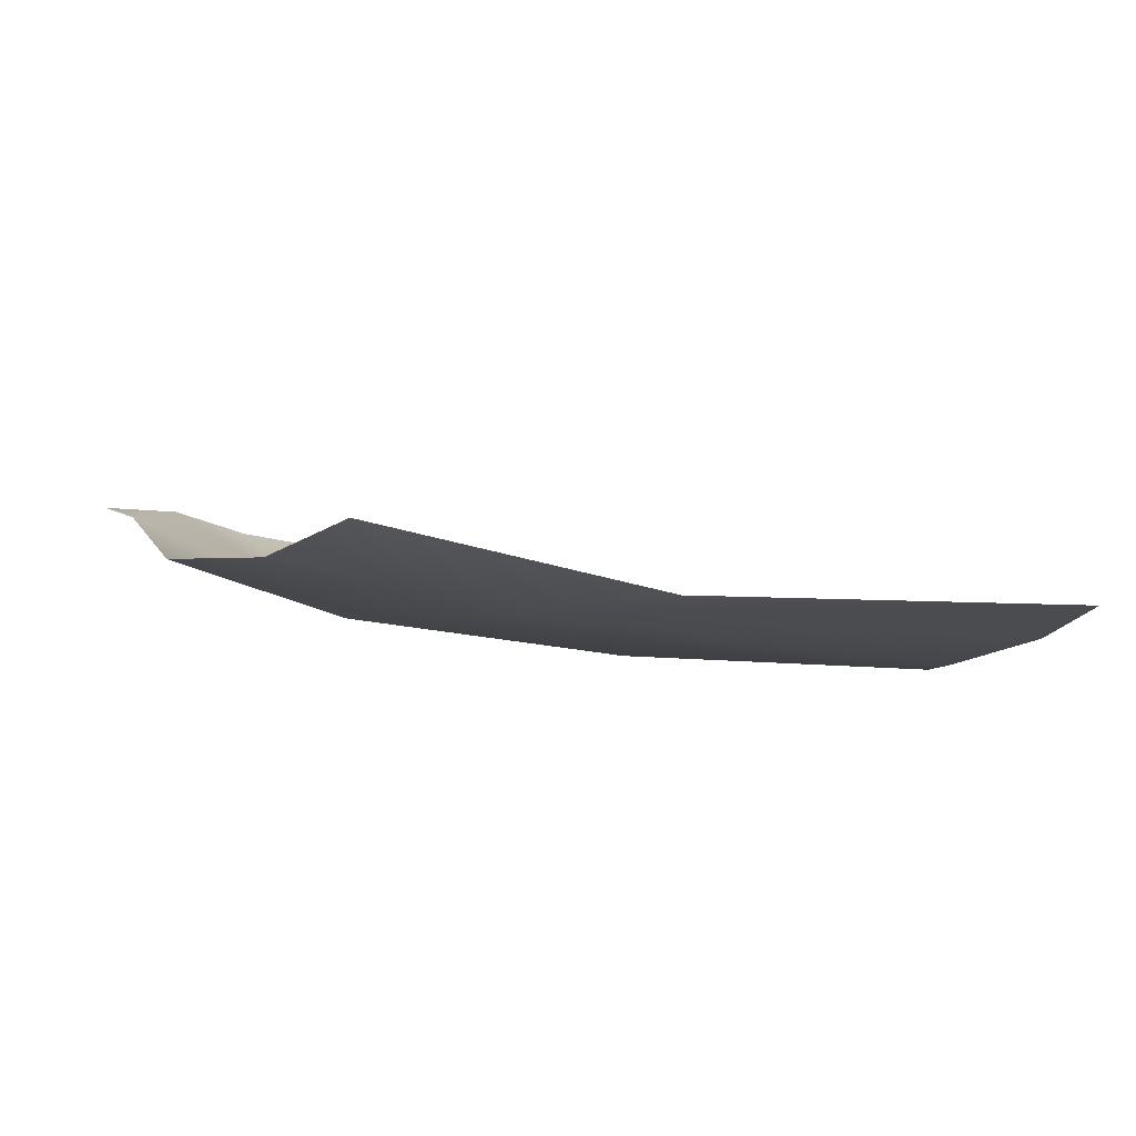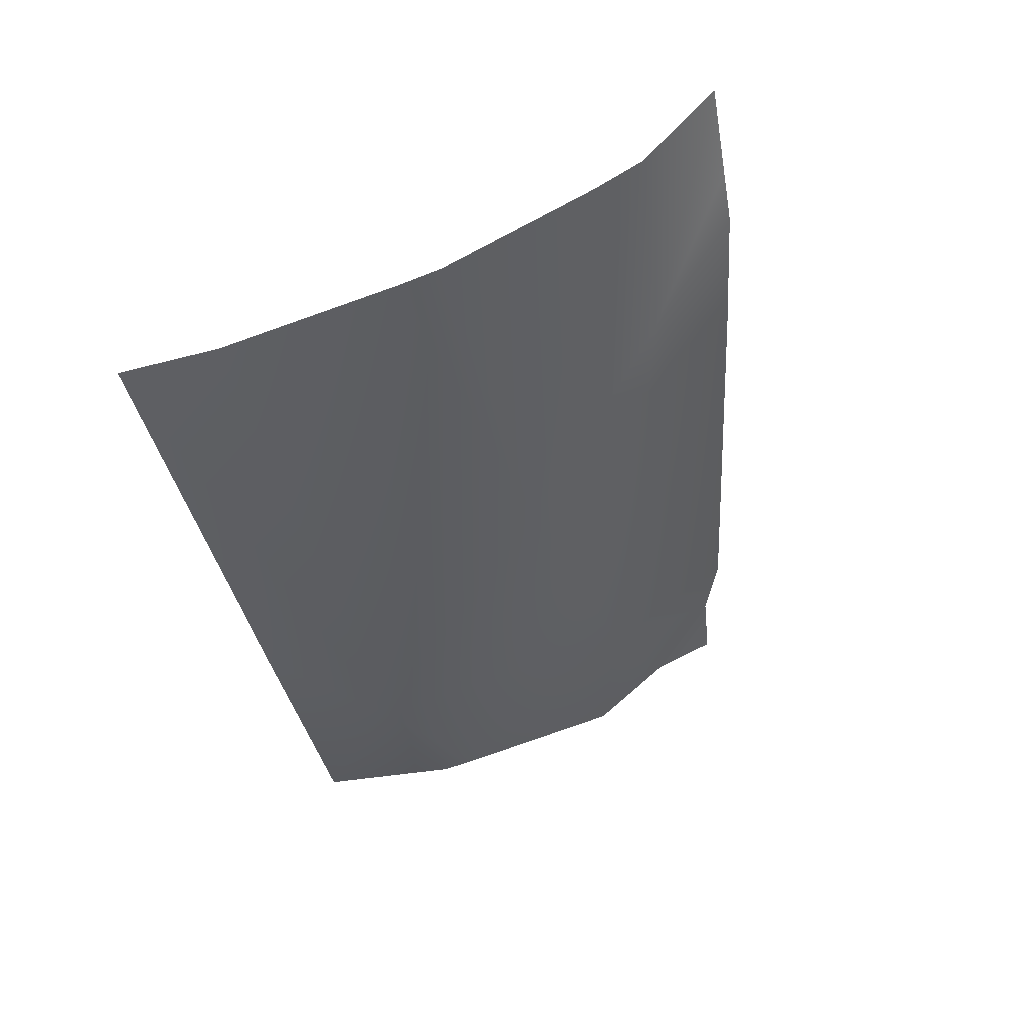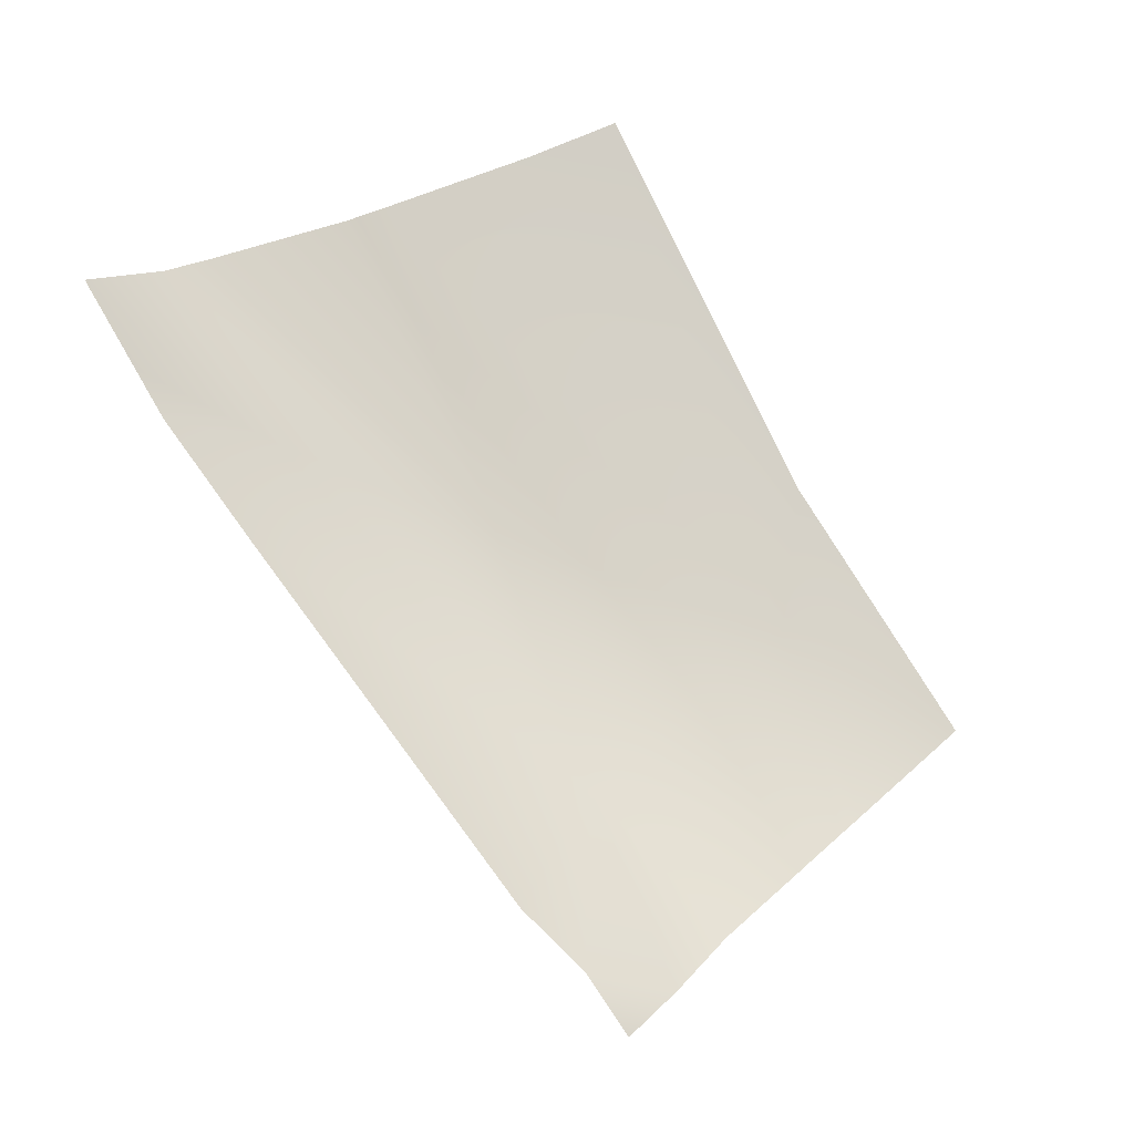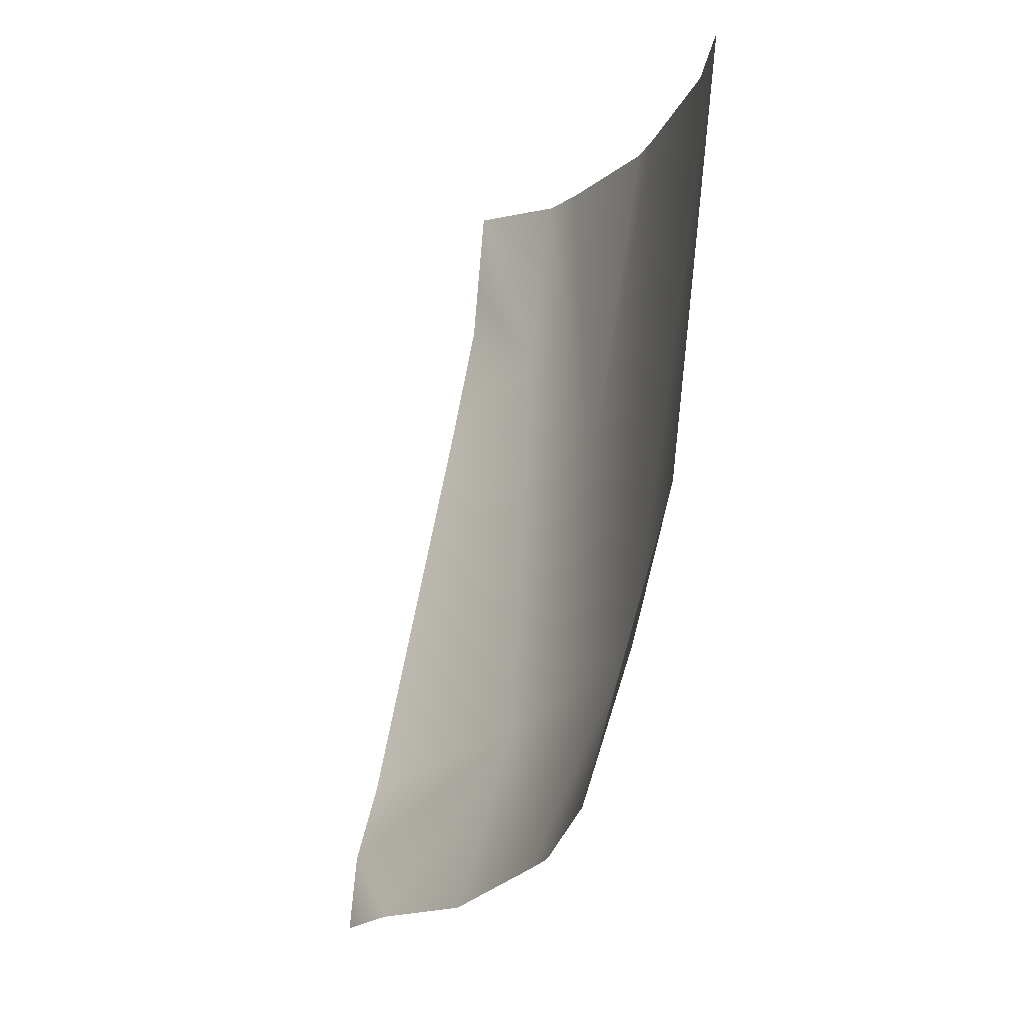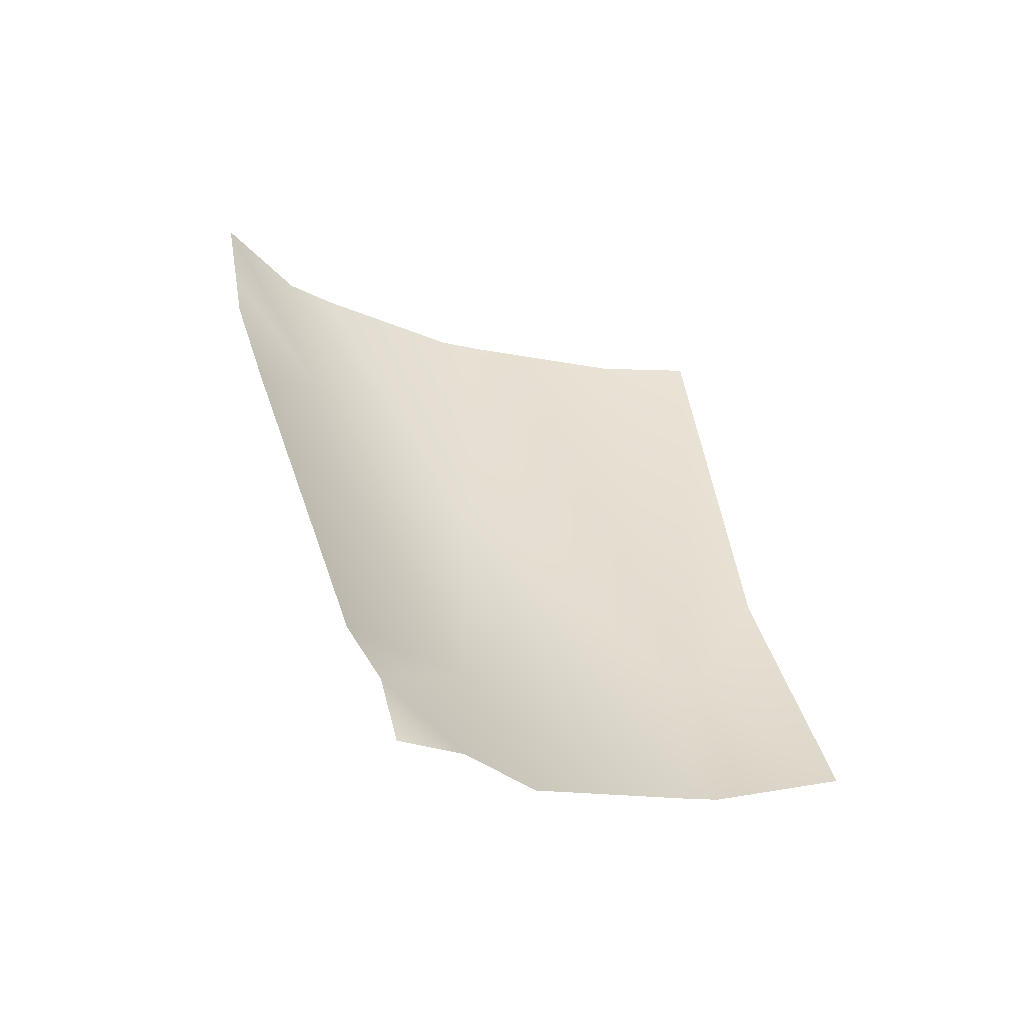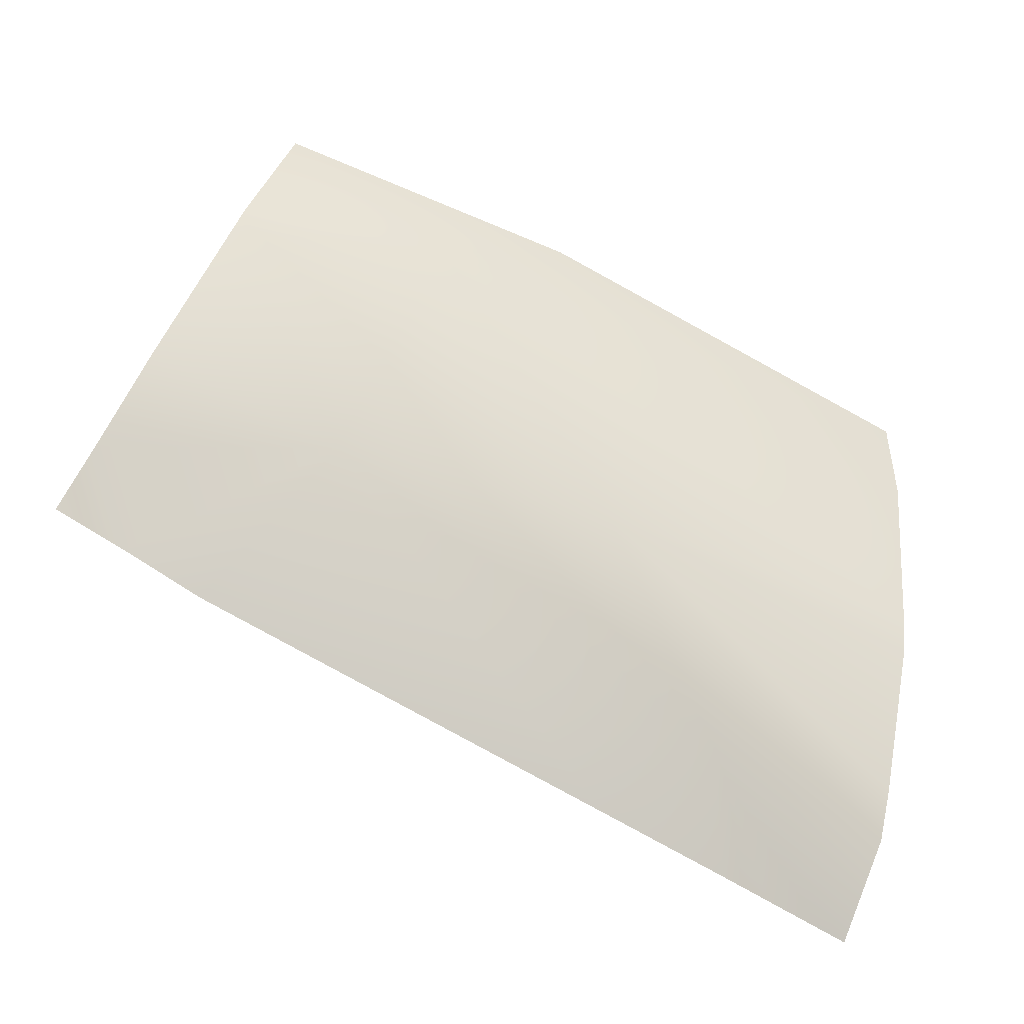
<metadata>
{"format":"obj","ext":"obj","renderer":"f3d","projection":"perspective","resolution":1024,"background":"white","views":[{"elev":-25.7,"azim":-22.1,"up":"+Y"},{"elev":-33.8,"azim":104.1,"up":"+Y"},{"elev":78.6,"azim":-116.1,"up":"+Y"},{"elev":74.7,"azim":-74.6,"up":"+Z"},{"elev":33.8,"azim":-96.0,"up":"+Y"},{"elev":-51.8,"azim":-23.1,"up":"+Z"}]}
</metadata>
<code>
v -85.61 -32.43 -13.92
v -80.15 -34.92 -4.352
v -83.83 -35 -6.822
v -77.81 -32.58 -13.14
v -73.64 -29.73 -17.55
v -68.3 -26.62 -20.22
v -68.06 -29.57 -17.03
v -68.1 -28.85 -18.31
v -68.1 -33.04 -4.499
v -68.02 -32.83 -7.266
v -67.98 -31.76 -11.94
v -67.98 -31.45 -13.09
v -88.51 -34.84 -3.582
v -89.48 -34.33 -7.213
v -89.69 -34.03 -8.022
v -90.83 -32.29 -12.41
v -91.47 -30.32 -14.32
v -87.82 -28.84 -17.07
v -76.15 -27.8 -19.27
v -72.37 -27.43 -19.94
v -70.89 -27.13 -20.05
v -91.95 -29.32 -16.01
v -89.97 -28.93 -16.29
f 14 3 13
f 4 3 1
f 19 1 18
f 5 4 1
f 16 1 15
f 9 3 10
f 11 10 3
f 7 12 4
f 6 8 5
f 23 17 22
f 21 5 20
f 4 5 8
f 2 3 9
f 11 4 12
f 15 3 14
f 17 1 16
f 8 7 4
f 11 3 4
f 15 1 3
f 13 3 2
f 5 1 19
f 6 5 21
f 1 17 23
f 19 20 5
f 23 18 1

</code>
